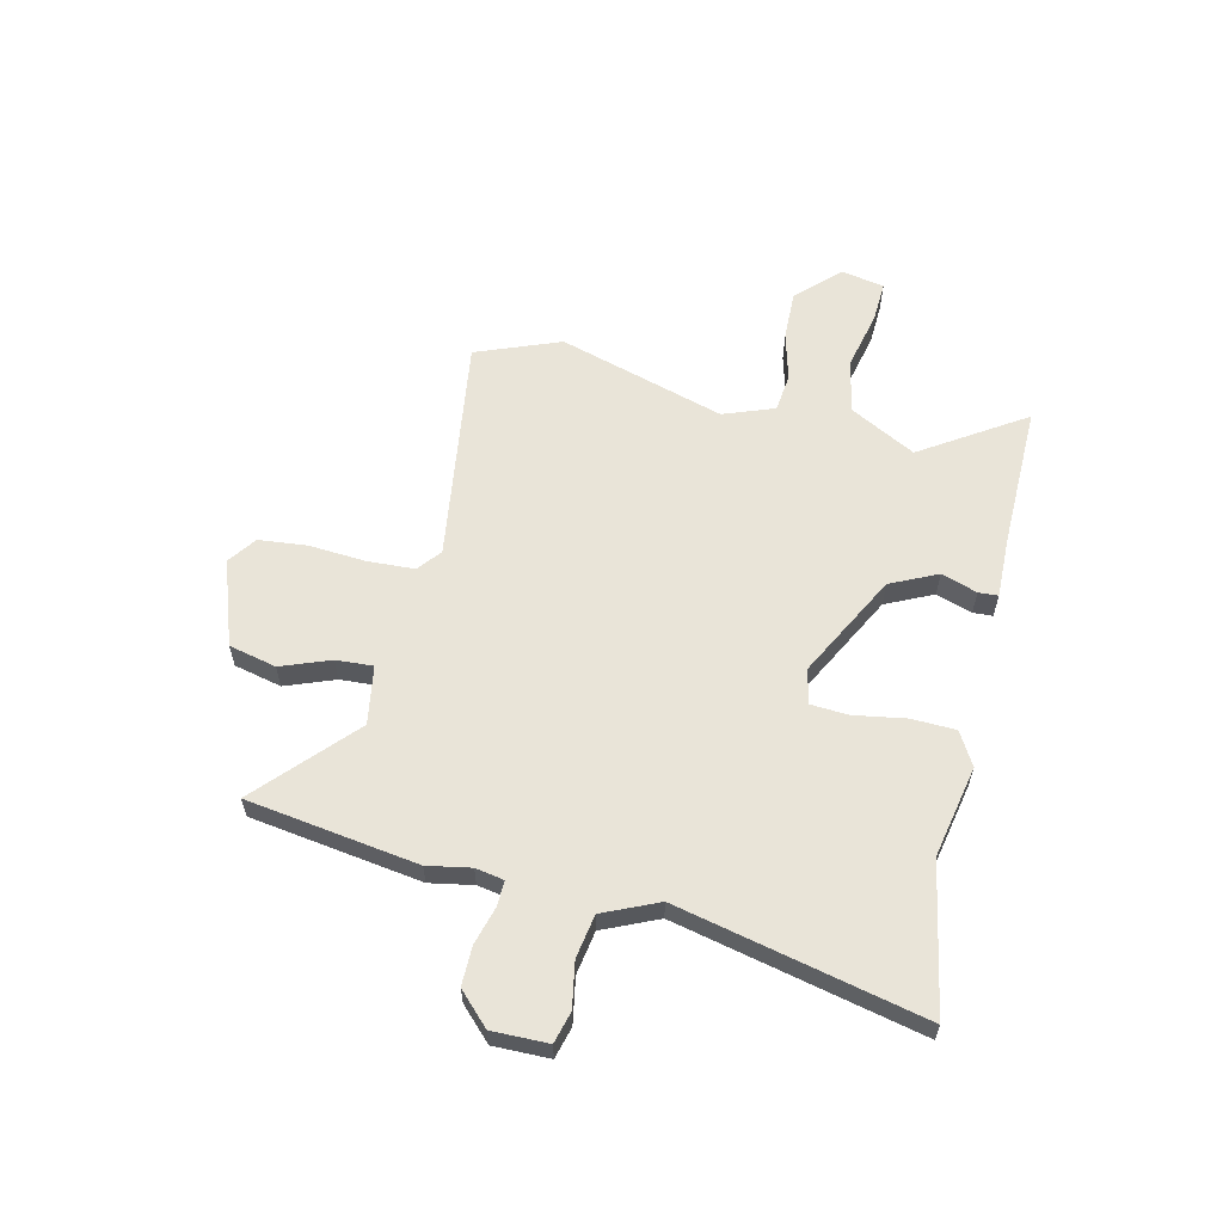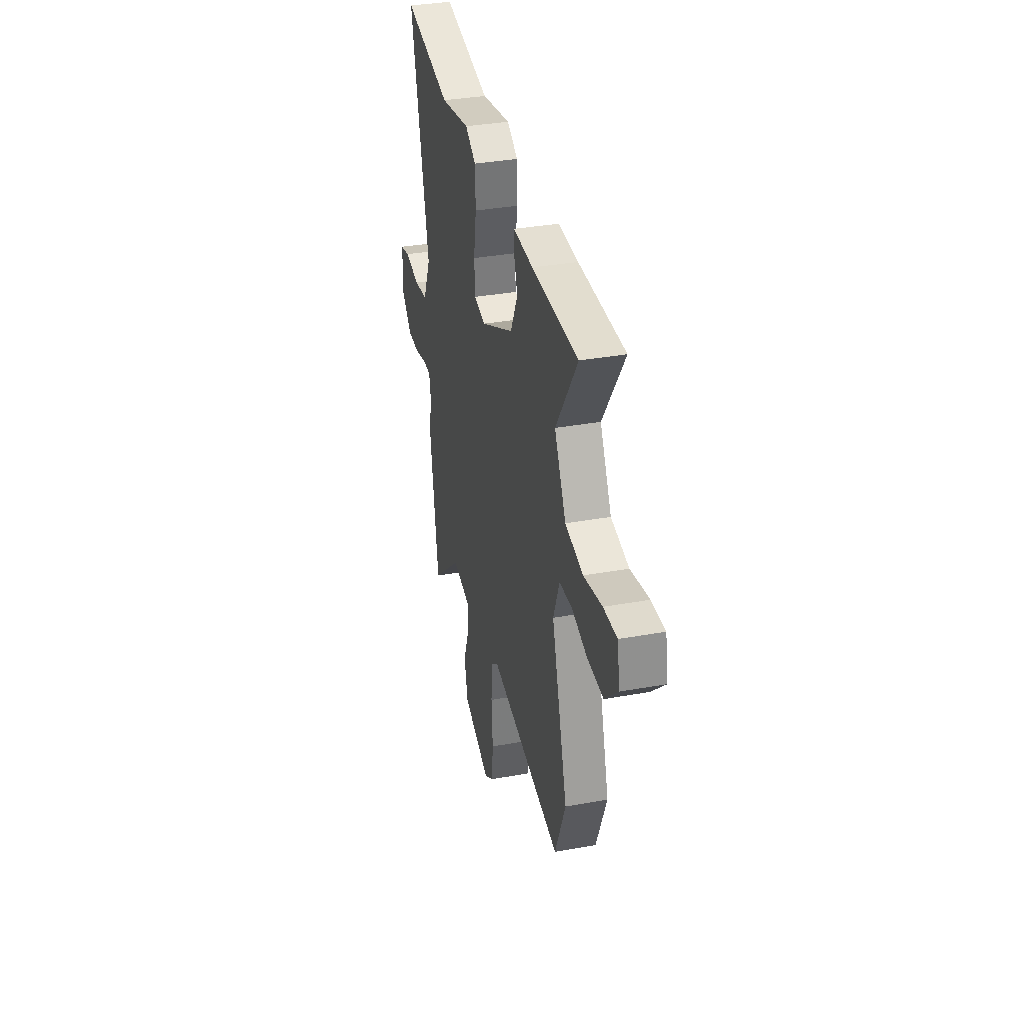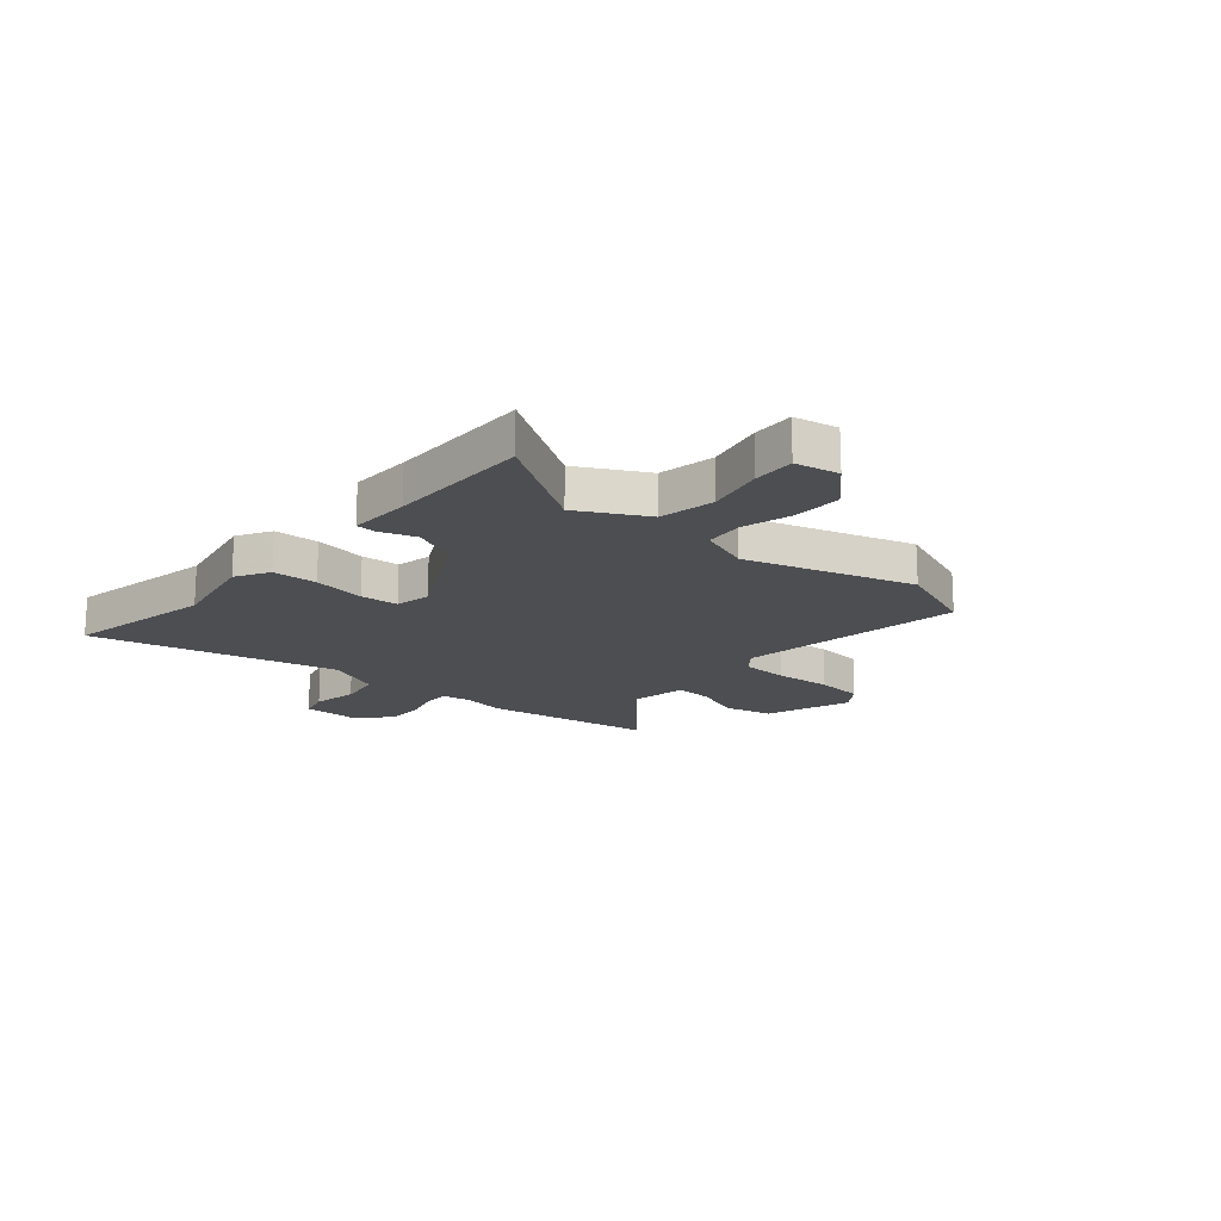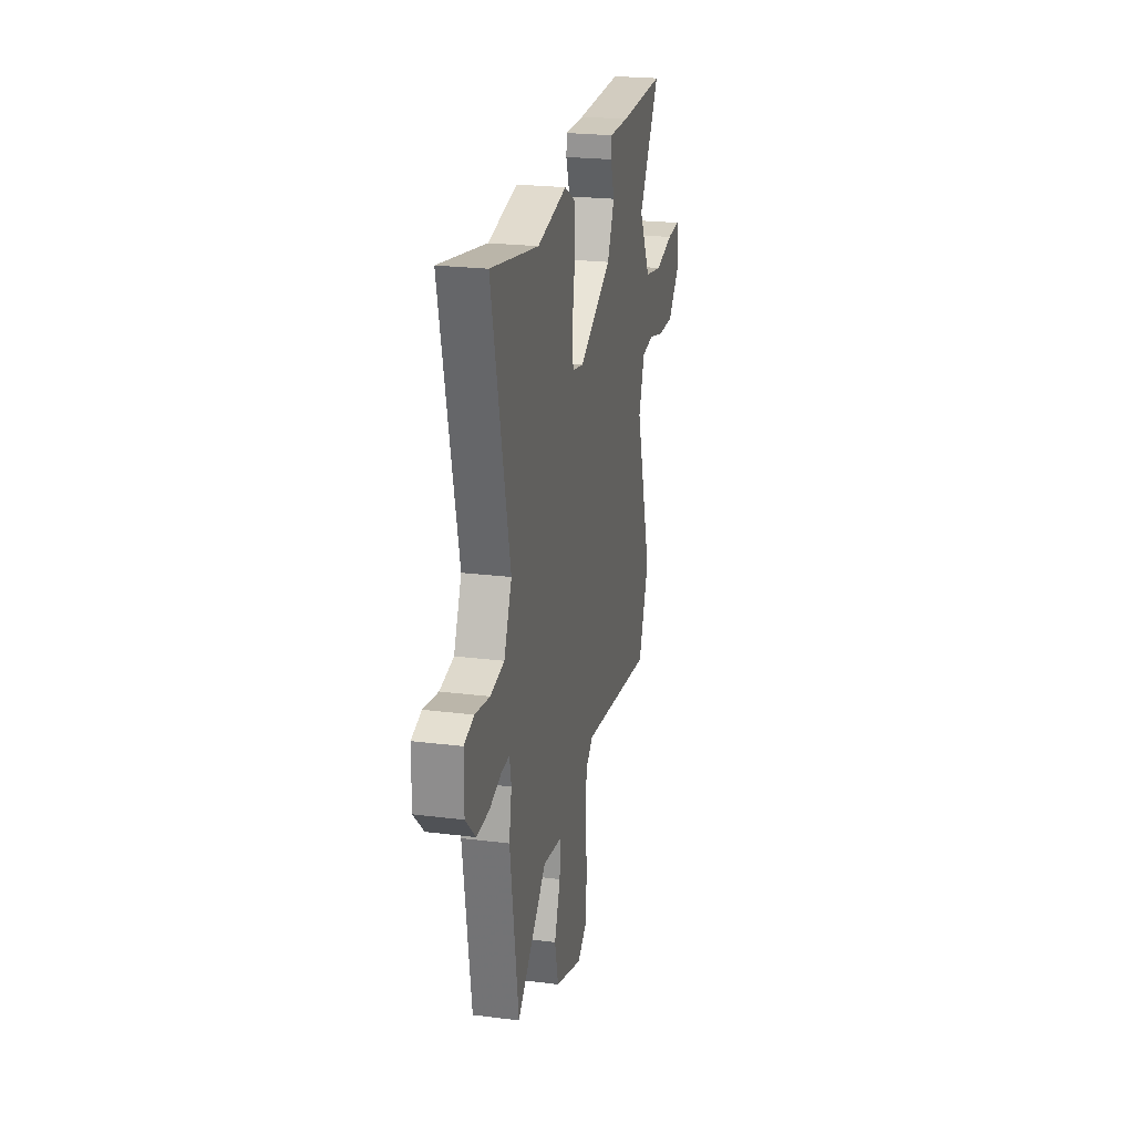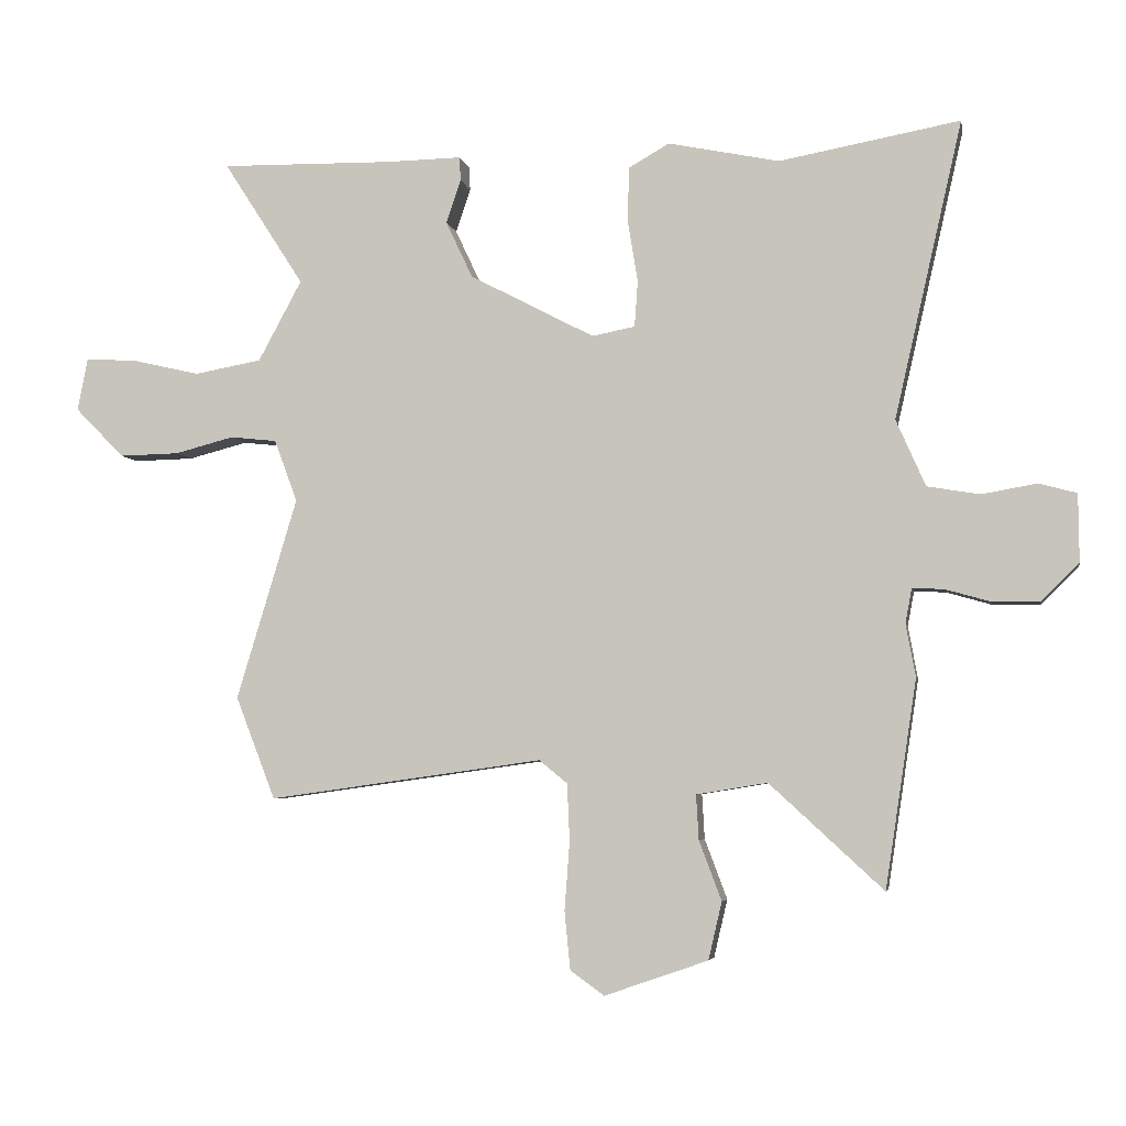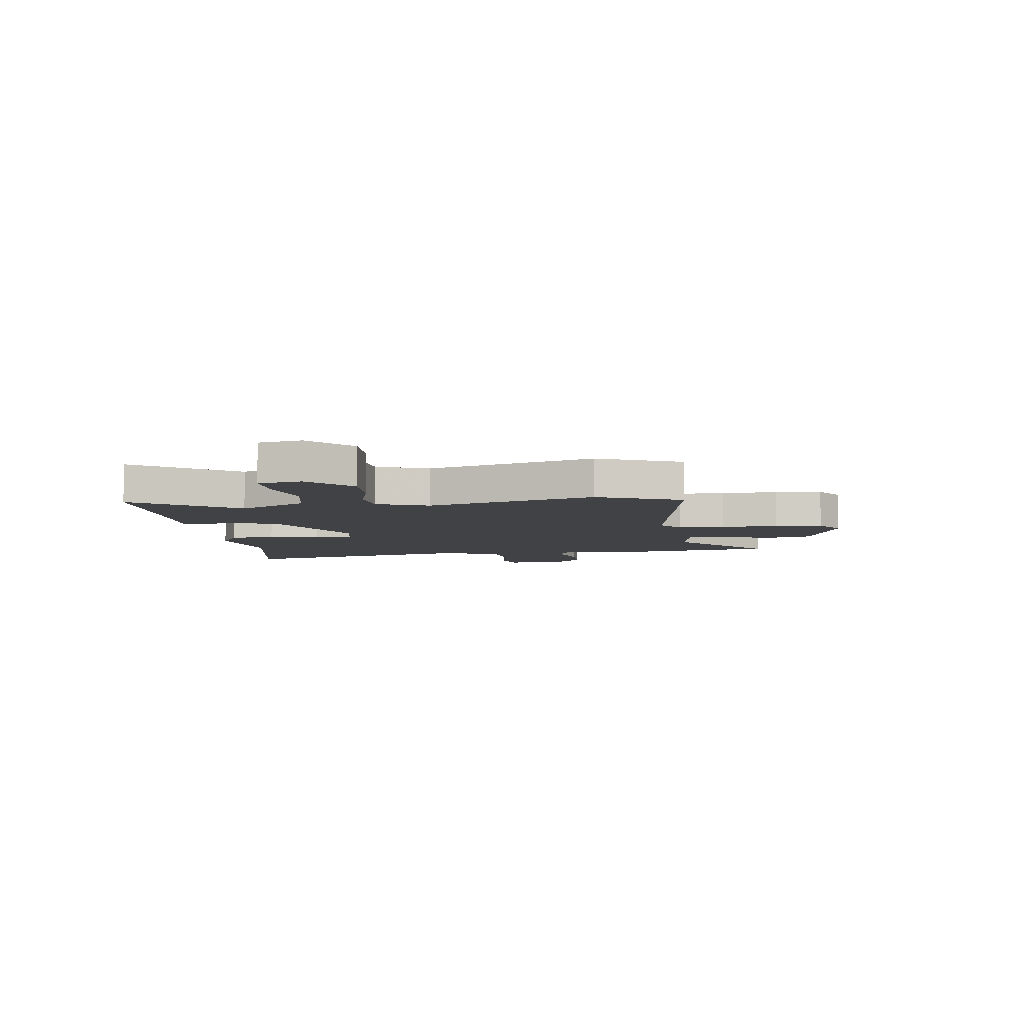
<metadata>
{"format":"obj","ext":"obj","renderer":"f3d","projection":"perspective","resolution":1024,"background":"white","views":[{"elev":59.8,"azim":-77.0,"up":"+Y"},{"elev":36.0,"azim":76.7,"up":"+Z"},{"elev":-17.1,"azim":49.0,"up":"+Y"},{"elev":23.3,"azim":-78.0,"up":"+Z"},{"elev":-4.8,"azim":-169.4,"up":"+Z"},{"elev":-6.5,"azim":96.8,"up":"+Y"}]}
</metadata>
<code>
v -0.603 0.07 0.519
v -0.321 0.07 0.468
v -0.147 0.07 0.504
v -0.084 0.07 0.468
v -0.081 0.07 0.384
v -0.097 0.07 0.286
v -0.092 0.07 0.214
v -0.025 0.07 0.201
v 0.17 0.07 0.303
v 0.212 0.07 0.392
v 0.189 0.07 0.46
v 0.191 0.07 0.497
v 0.307 0.07 0.495
v 0.579 0.07 0.5
v 0.453 0.07 0.305
v 0.521 0.07 0.179
v 0.626 0.07 0.16
v 0.734 0.07 0.185
v 0.813 0.07 0.189
v 0.829 0.07 0.107
v 0.752 0.07 0.029
v 0.658 0.07 0.031
v 0.566 0.07 0.055
v 0.493 0.07 0.047
v 0.457 0.07 -0.05
v 0.552 0.07 -0.365
v 0.49 0.07 -0.525
v 0.06 0.07 -0.465
v 0.016 0.07 -0.501
v 0.012 0.07 -0.59
v 0.02 0.07 -0.698
v 0.011 0.07 -0.789
v -0.042 0.07 -0.827
v -0.204 0.07 -0.771
v -0.225 0.07 -0.681
v -0.19 0.07 -0.588
v -0.186 0.07 -0.518
v -0.297 0.07 -0.5
v -0.475 0.07 -0.664
v -0.524 0.07 -0.34
v -0.509 0.07 -0.258
v -0.519 0.07 -0.204
v -0.568 0.07 -0.206
v -0.638 0.07 -0.226
v -0.712 0.07 -0.227
v -0.771 0.07 -0.169
v -0.77 0.07 -0.063
v -0.711 0.07 -0.047
v -0.625 0.07 -0.062
v -0.543 0.07 -0.048
v -0.497 0.07 0.056
v -0.603 0 0.519
v -0.321 0 0.468
v -0.147 0 0.504
v -0.084 0 0.468
v -0.081 0 0.384
v -0.097 0 0.286
v -0.092 0 0.214
v -0.025 0 0.201
v 0.17 0 0.303
v 0.212 0 0.392
v 0.189 0 0.46
v 0.191 0 0.497
v 0.307 0 0.495
v 0.579 0 0.5
v 0.453 0 0.305
v 0.521 0 0.179
v 0.626 0 0.16
v 0.734 0 0.185
v 0.813 0 0.189
v 0.829 0 0.107
v 0.752 0 0.029
v 0.658 0 0.031
v 0.566 0 0.055
v 0.493 0 0.047
v 0.457 0 -0.05
v 0.552 0 -0.365
v 0.49 0 -0.525
v 0.06 0 -0.465
v 0.016 0 -0.501
v 0.012 0 -0.59
v 0.02 0 -0.698
v 0.011 0 -0.789
v -0.042 0 -0.827
v -0.204 0 -0.771
v -0.225 0 -0.681
v -0.19 0 -0.588
v -0.186 0 -0.518
v -0.297 0 -0.5
v -0.475 0 -0.664
v -0.524 0 -0.34
v -0.509 0 -0.258
v -0.519 0 -0.204
v -0.568 0 -0.206
v -0.638 0 -0.226
v -0.712 0 -0.227
v -0.771 0 -0.169
v -0.77 0 -0.063
v -0.711 0 -0.047
v -0.625 0 -0.062
v -0.543 0 -0.048
v -0.497 0 0.056
f 46 47 48 49
f 46 49 50
f 43 44 45 46
f 42 43 46 50
f 41 42 50 51
f 38 39 40 41
f 37 38 41 51
f 33 34 35 36
f 33 36 37
f 30 31 32 33
f 29 30 33 37
f 28 29 37 51
f 25 26 27 28
f 24 25 28 51
f 20 21 22 23
f 17 18 19 20
f 16 17 20 23
f 15 16 23 24
f 13 14 15
f 10 11 12 13
f 9 10 13 15
f 8 9 15 24
f 3 4 5 6
f 2 3 6 7
f 1 2 7
f 51 1 7
f 7 8 24 51
f 100 99 98 97
f 101 100 97
f 97 96 95 94
f 101 97 94 93
f 102 101 93 92
f 92 91 90 89
f 102 92 89 88
f 87 86 85 84
f 88 87 84
f 84 83 82 81
f 88 84 81 80
f 102 88 80 79
f 79 78 77 76
f 102 79 76 75
f 74 73 72 71
f 71 70 69 68
f 74 71 68 67
f 75 74 67 66
f 66 65 64
f 64 63 62 61
f 66 64 61 60
f 75 66 60 59
f 57 56 55 54
f 58 57 54 53
f 58 53 52
f 58 52 102
f 102 75 59 58
f 1 52 53 2
f 2 53 54 3
f 3 54 55 4
f 4 55 56 5
f 5 56 57 6
f 6 57 58 7
f 7 58 59 8
f 8 59 60 9
f 9 60 61 10
f 10 61 62 11
f 11 62 63 12
f 12 63 64 13
f 13 64 65 14
f 14 65 66 15
f 15 66 67 16
f 16 67 68 17
f 17 68 69 18
f 18 69 70 19
f 19 70 71 20
f 20 71 72 21
f 21 72 73 22
f 22 73 74 23
f 23 74 75 24
f 24 75 76 25
f 25 76 77 26
f 26 77 78 27
f 27 78 79 28
f 28 79 80 29
f 29 80 81 30
f 30 81 82 31
f 31 82 83 32
f 32 83 84 33
f 33 84 85 34
f 34 85 86 35
f 35 86 87 36
f 36 87 88 37
f 37 88 89 38
f 38 89 90 39
f 39 90 91 40
f 40 91 92 41
f 41 92 93 42
f 42 93 94 43
f 43 94 95 44
f 44 95 96 45
f 45 96 97 46
f 46 97 98 47
f 47 98 99 48
f 48 99 100 49
f 49 100 101 50
f 50 101 102 51
f 51 102 52 1

</code>
